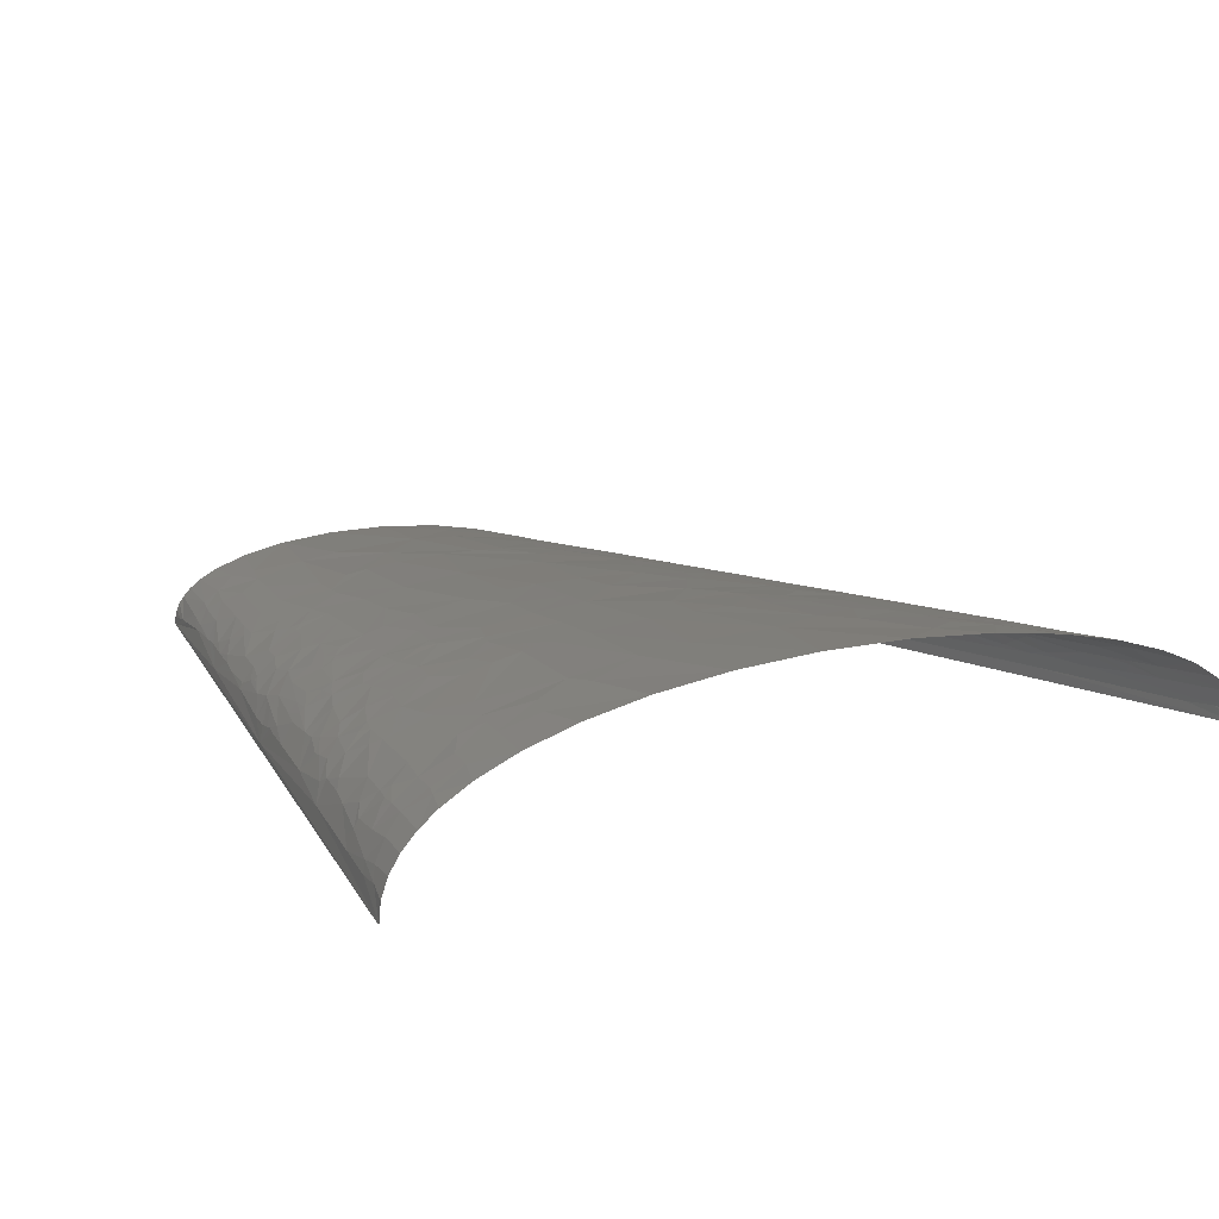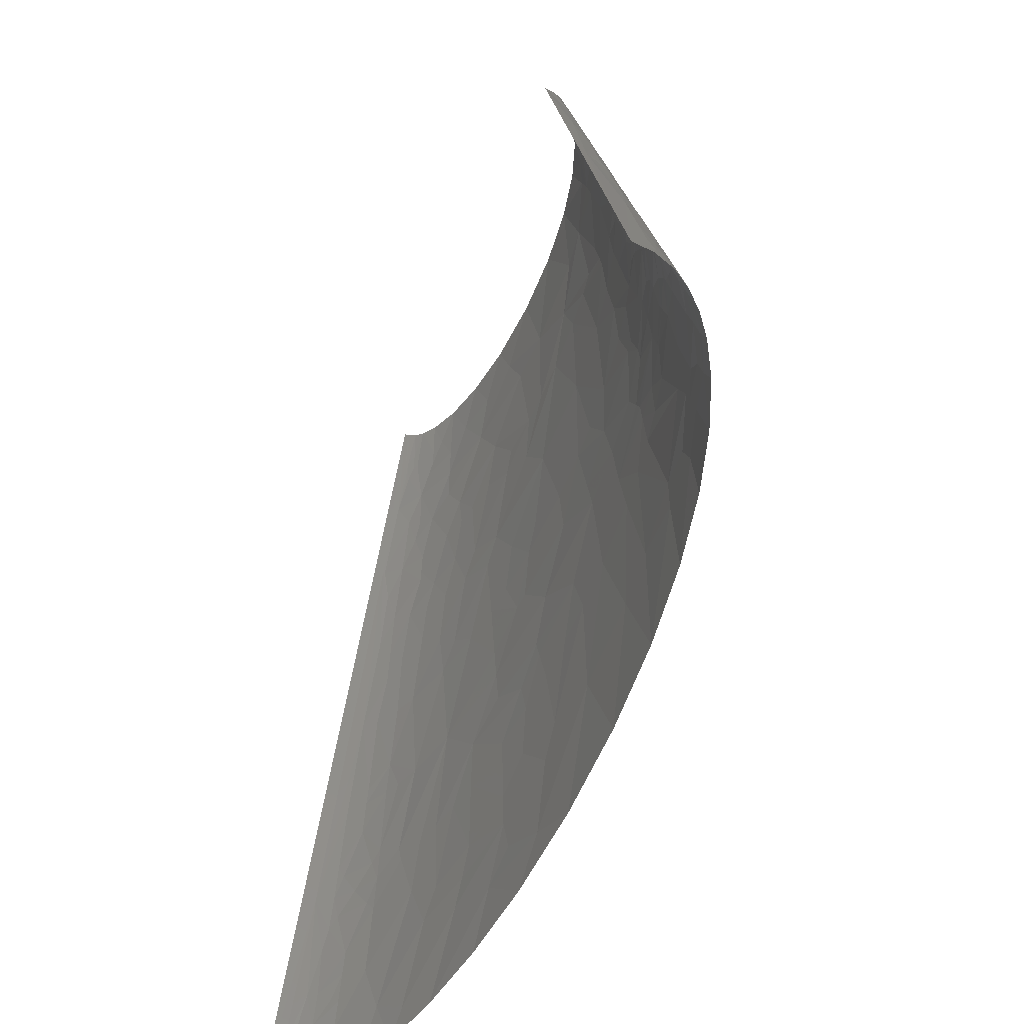
<metadata>
{"format":"stl","ext":"stl","renderer":"f3d","projection":"perspective","resolution":1024,"background":"white","views":[{"elev":16.8,"azim":-30.7,"up":"+Z"},{"elev":-62.4,"azim":-111.1,"up":"+Y"}]}
</metadata>
<code>
# stl→obj: 406 verts, 766 faces
v 155.5 310.9 46.37
v 134.5 296.1 52.53
v 168.3 296.1 45.11
v 131.8 355.3 45.96
v 112.6 340.5 51
v 149.7 355.3 41.88
v 172.7 325.7 39.55
v 186.4 301 38.83
v 197.8 266.5 40.41
v 209.3 282.9 32.79
v 201.3 305.9 32
v 192.5 322.4 32.8
v 230.1 286.2 19.09
v 225.3 276.3 25.51
v 236.2 266.5 20.34
v 232.4 296.1 12.67
v 220.9 315.8 17.2
v 212.9 310.9 24.74
v 200.3 335.5 26.33
v 159 375 36.42
v 174.9 355.3 34.06
v 181.4 384.9 25.71
v 160.8 355.3 38.78
v 165.7 394.8 30.85
v 129.1 414.5 39.07
v 118.3 384.9 44.99
v 115.7 444.1 38.3
v 139.8 444.1 32.02
v 123.6 473.7 32.49
v 94.41 473.7 38.78
v 87.82 444.1 43.08
v 189 389.8 20.03
v 195.5 375 19.51
v 182.8 414.5 17.55
v 194.2 394.8 14.2
v 173.9 430.9 19.3
v 161 414.5 29.28
v 177.7 444.1 11.99
v 156 434.2 27.79
v 169.4 439.2 20.11
v 159.5 454 22.35
v 145.8 473.7 24.9
v 160.5 473.7 17.02
v 166.5 450.7 19.06
v 167.5 473.7 11.03
v -66.11 46.88 72.65
v -89.77 59.21 65.3
v -91.92 49.34 65.67
v -94.76 32.9 66.51
v -71.87 29.61 73.04
v -42.59 59.21 75.89
v -37.88 44.41 77.98
v -78.02 136.5 60.79
v -102.2 118.4 54.39
v -69.64 118.4 64.84
v -98.06 136 54.05
v -55.85 137.1 66.15
v -77.03 140.9 60.62
v -74.49 155.7 59.82
v -96 144.7 53.86
v -119.7 246.7 23.09
v -122.5 236.9 21.87
v -117.3 236.9 28.07
v -127.1 236.9 13.15
v -118.3 251.7 23.68
v -105.1 251.7 35.52
v -106.2 266.5 32.38
v -117.7 266.5 20.5
v -113.1 286.2 21.56
v -115.7 296.1 14.19
v -112.4 281.3 23.64
v -114.1 296.1 17.33
v -107.2 296.1 26.09
v -111.2 281.3 25.07
v -100.4 281.3 34.17
v 205 76.48 65.22
v 236.1 74.02 57.53
v 212.5 118.4 57.85
v 174 59.21 73.21
v 215 59.21 65.15
v 195.6 118.4 61.99
v 170.5 78.95 71.53
v -81.42 434.2 23.28
v -88.15 434.2 16.28
v -84.01 424.4 22.87
v -72.42 434.2 29.3
v -68.7 473.7 25.98
v -75.3 473.7 21.37
v -79.99 473.7 16.77
v -124.6 251.7 12.61
v -129.2 236.9 3.523
v -86.2 473.7 0
v -172.4 0 0
v -149.4 118.4 12.12
v -140.7 157.9 15.98
v -107.1 355.3 7.168
v 214.6 355.3 5.378
v 344.8 0 0
v 172.4 473.7 0
v 300.4 118.4 7.529
v 254.2 236.9 12.85
v -153.7 59.21 26.61
v -156.5 59.21 21.94
v -156.2 39.48 28.44
v -16.56 118.4 73.9
v -34.81 118.4 71.58
v -127.8 138.2 37.2
v -137 131.6 29.79
v -133.1 118.4 36.3
v -2.752 59.21 80.59
v 3.145 118.4 75.66
v 27.42 59.21 82.33
v 13.31 0 87.09
v 63.84 0 88.25
v 39.62 118.4 77.18
v -123.5 210.5 27.11
v -126.7 197.4 26.56
v -122.4 197.4 31.01
v 78.49 59.21 82.33
v 117.5 0 86.01
v 67.02 118.4 77.03
v -118.2 210.5 32.3
v -109.8 236.9 34.53
v -119.4 197.4 33.66
v -112.7 210.5 36.62
v -14.75 296.1 57.87
v 10.62 355.3 54.56
v -9.739 355.3 53
v -93.99 414.5 12.96
v 319.3 59.21 13.68
v 315.9 59.21 18.58
v 322.7 39.48 19.22
v 23.71 296.1 60.49
v -4.531 236.9 64.28
v 20.09 236.9 65.8
v 39.07 236.9 66.21
v 40.54 355.3 55.15
v 66.98 236.9 65.71
v -92.24 414.5 15.9
v 207.5 177.6 50.9
v 200.3 236.9 44.24
v 173.7 236.9 51.72
v 227.9 118.4 53.45
v 241.8 118.4 48.84
v 234.9 177.6 41.34
v 225.5 236.9 34.3
v 75.11 296.1 59.52
v -24.92 414.5 45.63
v -39.3 355.3 48.64
v -22.84 355.3 51.42
v 249.3 197.4 30.12
v 247.7 177.6 35.43
v 255.7 177.6 31
v 248 236.9 19.83
v 236.4 236.9 28.37
v -2.382 414.5 48.3
v -12.51 473.7 41.88
v 20.17 473.7 44.06
v 275.1 177.6 14.3
v 50.52 414.5 49.27
v 57.25 473.7 43.11
v 63.72 355.3 54.38
v 80.57 355.3 53.18
v 79.23 414.5 47.23
v 207.3 355.3 15.93
v 214.2 355.3 6.421
v -168.2 13.16 14.17
v -171.3 0 11.67
v -167.4 0 22.4
v -164.6 19.74 20.58
v -161.1 0 32.22
v -166.6 19.74 15.38
v -165.8 29.61 11.84
v -163.3 32.9 17.69
v -160.3 59.21 11.97
v -146 39.48 39.54
v -148.2 26.32 40.08
v -149.1 46.05 35.35
v -145 49.34 38.57
v -118.2 19.74 59.22
v -124.7 0 58.66
v -100.5 0 68.14
v -139.7 52.63 42.35
v -132.5 39.48 49.28
v -128 59.21 49.23
v -148.9 69.08 30.41
v -142.8 59.21 38.73
v -141.7 65.79 38.47
v -139.5 78.95 37.93
v -150 85.53 24.41
v -146.8 98.69 25.54
v -105.2 52.63 60.76
v -69.64 0 76.42
v -31.6 0 82.95
v -142.6 105.3 29.37
v -124.1 85.53 47.83
v -143.3 118.4 25.01
v -144.3 125 21.45
v -141.3 122.8 26.66
v -122.1 98.69 47.13
v -126.2 105.3 43.64
v -100.1 88.82 58.6
v -82.94 78.95 65.28
v -51.53 118.4 68.78
v -136.3 142.5 27.99
v -100.9 98.69 57.19
v -119.2 118.4 46.08
v -136 148 27.1
v -122.4 125 43.19
v -116.4 128.3 46.3
v -129.9 155.7 32.1
v -130.6 164.5 29.52
v -115.5 171.1 40.77
v -109.8 144.7 47.69
v -129.3 175.4 28.52
v -133.5 197.4 15.61
v -129.9 217.1 15.41
v -128.3 214.9 19.46
v -128.5 223.7 15.84
v -128.1 228.1 14.94
v -76.86 194.1 55.16
v -90.8 186.4 51.15
v -76.53 174.3 57.32
v 194.8 29.61 73.05
v 170.8 0 80.34
v 215.2 0 72.64
v 253.7 0 63.12
v -97.93 223.7 43.53
v -90.34 236.9 45.46
v -98.45 236.9 41.56
v 4.398 148 73.05
v -73.49 208.3 54.7
v -55.13 236.9 56.67
v -66.91 236.9 53.68
v -88.24 228.1 47.38
v -81.34 236.9 49.06
v -91.63 223.7 46.47
v 128.9 59.21 79.03
v 173.2 39.48 75.58
v -48.75 207.2 60.88
v -35.88 236.9 60.42
v 147.4 88.82 73.81
v 163.4 118.4 68.17
v 137.5 118.4 71.87
v 114.1 118.4 74.34
v -42.18 207.2 62.11
v 37.19 157.9 73.5
v -83.81 256.6 45.88
v -97.63 296.1 33.74
v -103.8 315.8 25.41
v 71.44 148 74.07
v 90.53 118.4 76.06
v -84.87 266.5 44.3
v -90.88 266.5 41.58
v -109.9 322.4 15.81
v 36 177.6 71.66
v 100.3 177.6 69.51
v 6.682 207.2 67.81
v -27.27 177.6 67.18
v -107 335.5 16.53
v 289.6 29.61 45.05
v 285 0 52.52
v 308.8 0 41.54
v 37.13 197.4 69.85
v -63.28 276.3 50.67
v -104 342.1 19.21
v -103.5 355.3 16.12
v -97.11 355.3 24.04
v -40.77 266.5 56.79
v 272.3 59.21 47.14
v 248.8 59.21 55.83
v 291.7 59.21 37.7
v -93.63 342.1 29.33
v -91.42 335.5 31.89
v 314.6 32.9 29.41
v 325.6 0 30.75
v 336.4 0 20.51
v -99.14 368.4 18.78
v -99.72 375 16.08
v -89.74 394.8 23.28
v 68.79 207.2 68.49
v 107.3 236.9 62.8
v 253.6 88.82 49.39
v 256.4 118.4 43.03
v -88.32 355.3 30.96
v -77.42 355.3 36.92
v -97.85 388.2 15.02
v 309.1 49.34 28.75
v 338.5 13.16 8.599
v 342 0 11.94
v 344.1 0 5.984
v 188.1 148 59.89
v 335.6 19.74 9.876
v 311.9 52.63 25.38
v 305.9 59.21 28.33
v 303.7 65.79 28.07
v 299.3 78.95 27.54
v -84.79 375 30.31
v 158 177.6 62.25
v 159.9 157.9 64.21
v 330.3 32.9 11.19
v -42.36 325.7 50.86
v 118.9 207.2 64.62
v 333 29.61 7.089
v 128.2 207.2 63.47
v 151.7 236.9 56.4
v 134.9 236.9 59.25
v 279.3 98.69 35.72
v -41.33 335.5 50.12
v -64.42 355.3 42.06
v -62.7 315.8 46.78
v 156 197.4 60.29
v -72.38 384.9 35.61
v -86.09 414.5 22.85
v -77.81 414.5 28.92
v 282.1 105.3 32.48
v -90.48 440.8 9.806
v 273.1 118.4 34.74
v 286 118.4 25.98
v -88.59 454 8.291
v -82.71 473.7 13
v -87.74 460.5 7.057
v -85.87 473.7 4.624
v -84.69 473.7 8.957
v 307.9 85.53 16.23
v -57.59 394.8 40.09
v 302.1 98.69 17.43
v 297.1 105.3 20.36
v 273.9 131.6 31.06
v 267.3 138.2 33.48
v 273.5 157.9 23.84
v 295.2 118.4 16.87
v -54.29 414.5 39.05
v 122.2 266.5 57.82
v 288.2 131.6 19.3
v -58.79 444.1 34.32
v -58.01 473.7 31.24
v -38.67 473.7 37.33
v 288.5 138.2 15.99
v -48.9 434.2 38.6
v 284.1 151.3 15.42
v 267.2 177.6 22.81
v 261.5 184.2 25.33
v 90.76 325.7 55.27
v 17.85 384.9 52.16
v 263.8 187.5 22.47
v 104 355.3 50.59
v 198.5 342.1 25.88
v 194.7 355.3 24.99
v 218.5 335.5 11.69
v 218.8 335.5 11.16
v 195 407.9 6.297
v 184.1 434.2 8.45
v 184.7 434.2 7.552
v 179.3 444.1 10.16
v 185.1 434.2 6.652
v 176.5 454 9.027
v 170.5 473.7 6.868
v 180.6 447.4 6.089
v 181.1 447.4 4.916
v 172 473.7 3.353
v 172.3 473.7 1.678
v -157.6 23.03 30.86
v -152.5 0 41.14
v -137.1 15.35 49.96
v -141.8 0 49.21
v -134.7 23.03 50.3
v -134 28.51 49.96
v -115.1 36.19 58.61
v -121 150.2 40.31
v -97.16 163.4 51.24
v -109.7 184.9 42.35
v -97.65 172.7 49.93
v 146.7 19.74 81.27
v -95.37 177.3 50.36
v -106.7 191.9 43.07
v -108.9 198.1 40.95
v -102.9 198.5 44.25
v -36.39 140.7 69.28
v -37.12 151.9 68.13
v -33.79 160.5 67.84
v -61.3 182 60.59
v -52.86 176 63.04
v 114.2 74.02 78.84
v -53.46 185.9 61.97
v 224.1 44.41 64.91
v 273.7 14.8 54.32
v 3.846 177.6 70.32
v -82.45 286.2 43
v -61.47 296.1 49.17
v 116.4 141.5 71.77
v -81.24 296.1 42.35
v 138.3 138.2 69.65
v 117.4 153 70.48
v -81.36 305.9 41.12
v 111.6 161.2 70.19
v -85.19 315.8 38.13
v -75.19 302.6 44
v -78.67 325.7 39.94
v -39.06 296.1 54.31
v -82.1 389.8 29.83
v 256.1 128.3 41.3
v 95.83 251.7 62.39
v -68.73 404.6 34.85
v 147.2 281.3 51.92
v 186.9 251.7 46.19
f 1 2 3
f 1 4 5
f 1 6 4
f 1 3 7
f 1 7 6
f 1 5 2
f 8 7 3
f 8 3 9
f 8 10 11
f 8 9 10
f 8 11 12
f 8 12 7
f 13 14 15
f 13 16 17
f 13 15 16
f 18 14 13
f 18 17 19
f 18 10 14
f 18 11 10
f 18 12 11
f 18 19 12
f 18 13 17
f 20 21 22
f 20 6 23
f 20 22 24
f 20 23 21
f 20 25 26
f 20 26 6
f 20 24 25
f 27 25 28
f 27 29 30
f 27 30 31
f 27 31 25
f 27 28 29
f 32 22 33
f 32 34 22
f 32 35 34
f 32 33 35
f 36 37 34
f 36 34 38
f 36 39 37
f 40 39 36
f 40 36 38
f 41 39 40
f 41 42 39
f 41 43 42
f 44 40 38
f 44 41 40
f 44 43 41
f 44 38 45
f 44 45 43
f 46 47 48
f 46 49 50
f 46 51 47
f 46 52 51
f 46 50 52
f 46 48 49
f 53 54 55
f 53 56 54
f 53 55 57
f 58 59 60
f 58 56 53
f 58 57 59
f 58 53 57
f 58 60 56
f 61 62 63
f 61 64 62
f 65 66 67
f 65 61 63
f 65 63 66
f 68 65 67
f 69 70 68
f 69 68 71
f 69 72 70
f 69 73 72
f 74 75 73
f 74 67 75
f 74 68 67
f 74 71 68
f 74 69 71
f 74 73 69
f 76 77 78
f 76 79 80
f 76 78 81
f 76 82 79
f 76 80 77
f 76 81 82
f 83 84 85
f 83 85 86
f 83 86 87
f 83 88 89
f 83 87 88
f 83 89 84
f 90 64 61
f 90 70 91
f 90 61 65
f 90 65 68
f 90 68 70
f 90 91 64
f 91 92 93
f 94 91 93
f 95 91 94
f 96 92 91
f 97 98 99
f 97 100 98
f 97 101 100
f 102 103 104
f 51 105 106
f 107 108 109
f 110 105 51
f 110 111 105
f 112 113 114
f 112 111 110
f 112 115 111
f 112 110 113
f 116 117 118
f 119 112 114
f 119 114 120
f 119 121 115
f 119 115 112
f 122 116 118
f 122 63 116
f 122 123 63
f 122 118 124
f 125 123 122
f 125 122 124
f 70 96 91
f 126 127 128
f 129 92 96
f 130 131 132
f 133 126 134
f 133 135 136
f 133 137 127
f 133 136 138
f 133 134 135
f 133 127 126
f 84 129 139
f 140 141 142
f 140 143 144
f 145 146 141
f 145 141 140
f 147 133 138
f 147 137 133
f 148 149 150
f 151 146 145
f 151 152 153
f 151 154 155
f 151 155 146
f 151 145 152
f 156 157 148
f 156 158 157
f 159 100 101
f 160 158 156
f 160 161 158
f 160 162 163
f 164 160 163
f 16 101 97
f 35 165 166
f 167 93 168
f 167 168 169
f 170 169 171
f 170 172 167
f 170 167 169
f 173 93 167
f 173 167 172
f 174 172 170
f 174 104 103
f 174 173 172
f 175 94 93
f 175 93 173
f 175 174 103
f 175 173 174
f 176 104 177
f 178 102 104
f 178 104 176
f 179 102 178
f 179 178 176
f 180 181 182
f 183 176 184
f 183 179 176
f 183 184 185
f 186 103 102
f 187 102 179
f 187 179 183
f 187 183 185
f 187 186 102
f 188 189 186
f 188 185 189
f 188 186 187
f 188 187 185
f 190 94 175
f 190 175 103
f 190 103 186
f 190 186 189
f 49 180 182
f 191 190 189
f 191 94 190
f 192 185 184
f 50 182 193
f 50 193 194
f 50 49 182
f 195 191 189
f 196 189 185
f 197 94 191
f 197 191 195
f 197 195 109
f 198 94 197
f 198 95 94
f 47 192 48
f 199 197 109
f 199 198 197
f 199 108 198
f 199 109 108
f 200 189 196
f 201 109 195
f 201 189 200
f 201 195 189
f 202 192 47
f 202 185 192
f 202 200 196
f 202 196 185
f 203 202 47
f 203 47 51
f 203 106 204
f 203 204 55
f 203 51 106
f 205 198 108
f 205 95 198
f 205 108 107
f 206 54 200
f 206 202 203
f 206 203 55
f 206 55 54
f 206 200 202
f 207 200 54
f 207 201 200
f 207 109 201
f 208 95 205
f 209 109 207
f 209 107 109
f 210 209 207
f 210 107 209
f 210 207 54
f 211 205 107
f 211 208 205
f 212 95 208
f 212 211 213
f 212 208 211
f 214 107 210
f 215 95 212
f 215 118 117
f 215 212 213
f 215 124 118
f 56 210 54
f 56 214 210
f 216 91 95
f 216 95 215
f 216 215 117
f 60 214 56
f 217 91 216
f 218 116 63
f 218 63 62
f 218 117 116
f 218 217 216
f 218 216 117
f 219 218 62
f 219 91 217
f 219 217 218
f 220 62 64
f 220 219 62
f 220 91 219
f 220 64 91
f 221 222 223
f 224 225 226
f 224 226 227
f 228 123 125
f 228 229 230
f 228 230 123
f 231 105 111
f 231 111 115
f 232 233 234
f 235 232 234
f 235 234 236
f 235 236 229
f 235 228 237
f 235 237 232
f 235 229 228
f 79 238 239
f 79 239 224
f 240 233 232
f 240 232 221
f 240 241 233
f 242 243 244
f 242 244 245
f 246 134 241
f 246 241 240
f 82 243 242
f 82 242 238
f 82 238 79
f 82 81 243
f 247 231 115
f 248 236 234
f 248 229 236
f 248 230 229
f 73 249 250
f 73 250 72
f 251 247 115
f 251 115 121
f 251 121 252
f 253 254 248
f 255 96 70
f 255 72 250
f 255 70 72
f 256 247 251
f 256 251 257
f 258 136 135
f 258 134 246
f 258 246 259
f 258 135 134
f 260 96 255
f 260 255 250
f 261 262 263
f 264 136 258
f 265 248 234
f 265 253 248
f 266 260 250
f 267 96 260
f 267 266 268
f 267 260 266
f 269 234 233
f 269 134 126
f 269 265 234
f 269 241 134
f 269 233 241
f 270 271 261
f 270 261 272
f 273 250 274
f 273 268 266
f 273 266 250
f 275 263 276
f 275 276 277
f 275 277 132
f 275 272 261
f 275 261 263
f 278 267 268
f 279 278 280
f 279 267 278
f 279 96 267
f 281 282 138
f 281 138 136
f 281 256 257
f 281 264 256
f 281 136 264
f 283 271 270
f 283 284 144
f 283 144 143
f 283 270 272
f 285 268 273
f 285 274 286
f 285 273 274
f 287 96 279
f 287 129 96
f 287 139 129
f 287 280 139
f 287 279 280
f 288 272 275
f 288 275 132
f 289 290 291
f 289 291 98
f 292 143 140
f 292 78 143
f 292 81 78
f 292 243 81
f 293 277 290
f 293 290 289
f 293 132 277
f 294 288 132
f 294 132 131
f 295 272 288
f 295 288 294
f 296 272 295
f 296 294 131
f 296 295 294
f 296 297 272
f 296 131 297
f 298 268 285
f 298 280 278
f 298 278 268
f 298 285 286
f 299 300 292
f 299 292 140
f 301 132 293
f 301 130 132
f 302 126 128
f 303 281 257
f 303 282 281
f 304 98 100
f 304 289 98
f 304 301 293
f 304 130 301
f 304 293 289
f 304 100 130
f 305 303 257
f 305 306 307
f 305 257 299
f 305 282 303
f 305 307 282
f 308 283 272
f 308 284 283
f 308 272 297
f 309 149 310
f 309 150 149
f 309 302 128
f 309 310 311
f 309 128 150
f 309 311 302
f 312 299 140
f 312 306 305
f 312 305 299
f 312 140 142
f 312 142 306
f 313 286 310
f 313 298 286
f 314 139 280
f 314 280 315
f 316 308 297
f 317 92 129
f 317 129 84
f 318 316 319
f 318 284 308
f 318 308 316
f 320 89 321
f 320 92 317
f 320 84 89
f 320 317 84
f 85 314 315
f 85 84 139
f 85 139 314
f 322 323 92
f 322 324 323
f 322 321 324
f 322 320 321
f 322 92 320
f 325 130 100
f 325 297 131
f 325 131 130
f 326 310 149
f 326 313 310
f 326 149 148
f 327 297 325
f 327 325 100
f 328 319 316
f 328 297 327
f 328 316 297
f 329 318 319
f 330 153 152
f 330 329 331
f 330 331 153
f 330 318 329
f 330 152 145
f 332 328 327
f 332 327 100
f 332 319 328
f 333 326 148
f 334 307 306
f 334 2 147
f 334 282 307
f 335 331 329
f 335 319 332
f 335 329 319
f 336 337 87
f 336 338 337
f 339 331 335
f 339 332 100
f 339 335 332
f 340 148 157
f 340 338 336
f 340 157 338
f 340 333 148
f 340 336 333
f 341 159 331
f 341 331 339
f 341 100 159
f 341 339 100
f 342 331 159
f 342 153 331
f 343 151 153
f 343 153 342
f 344 137 147
f 344 162 137
f 344 147 2
f 344 163 162
f 345 156 148
f 345 160 156
f 345 128 127
f 345 137 162
f 345 127 137
f 345 162 160
f 345 148 150
f 345 150 128
f 346 342 159
f 346 154 151
f 346 343 342
f 346 159 101
f 346 101 154
f 346 151 343
f 9 141 146
f 10 9 146
f 7 23 6
f 7 21 23
f 14 10 146
f 14 146 155
f 15 154 101
f 15 155 154
f 15 101 16
f 15 14 155
f 26 163 347
f 26 164 163
f 26 25 164
f 26 347 4
f 26 4 6
f 12 21 7
f 19 17 165
f 31 161 160
f 31 30 161
f 31 164 25
f 31 160 164
f 348 165 349
f 348 349 21
f 348 19 165
f 348 21 12
f 348 12 19
f 22 21 349
f 350 165 17
f 350 166 165
f 351 350 17
f 351 166 350
f 351 16 97
f 351 17 16
f 351 97 166
f 37 24 22
f 37 22 34
f 37 25 24
f 33 22 349
f 33 349 165
f 33 165 35
f 28 42 29
f 28 25 37
f 39 42 28
f 39 28 37
f 352 35 166
f 352 34 35
f 352 97 99
f 352 166 97
f 353 38 34
f 353 34 352
f 354 353 352
f 355 38 353
f 356 354 352
f 357 45 38
f 357 358 45
f 357 38 355
f 359 355 353
f 359 353 354
f 359 354 356
f 359 357 355
f 359 358 357
f 360 359 356
f 360 356 352
f 360 358 359
f 360 361 358
f 360 352 99
f 360 362 361
f 360 99 362
f 363 171 364
f 363 364 177
f 363 170 171
f 363 104 174
f 363 174 170
f 363 177 104
f 365 364 366
f 365 366 181
f 365 177 364
f 365 181 180
f 367 177 365
f 367 365 180
f 368 177 367
f 368 367 180
f 368 176 177
f 368 184 176
f 369 48 192
f 369 368 180
f 369 184 368
f 369 192 184
f 369 180 49
f 369 49 48
f 52 194 113
f 52 50 194
f 52 110 51
f 52 113 110
f 370 213 211
f 370 107 214
f 370 211 107
f 371 60 59
f 371 370 214
f 371 213 370
f 371 214 60
f 371 59 223
f 372 215 213
f 372 124 215
f 373 213 371
f 373 371 223
f 373 372 213
f 57 55 204
f 374 119 120
f 374 225 224
f 374 239 238
f 374 120 225
f 374 238 119
f 374 224 239
f 375 222 372
f 375 373 223
f 375 372 373
f 375 223 222
f 376 372 222
f 377 124 372
f 377 125 124
f 377 372 376
f 378 222 221
f 378 221 232
f 378 228 125
f 378 237 228
f 378 376 222
f 378 232 237
f 378 125 377
f 378 377 376
f 379 57 204
f 379 105 231
f 379 204 106
f 379 106 105
f 380 57 379
f 380 59 57
f 380 379 231
f 381 380 231
f 381 59 380
f 382 221 223
f 383 59 381
f 383 382 223
f 383 223 59
f 383 381 259
f 384 121 119
f 384 119 238
f 384 238 242
f 384 242 245
f 384 252 121
f 384 245 252
f 385 221 382
f 385 383 259
f 385 382 383
f 385 246 240
f 385 259 246
f 385 240 221
f 66 63 123
f 66 230 248
f 66 248 254
f 66 123 230
f 67 66 254
f 386 224 227
f 386 80 79
f 386 79 224
f 386 271 80
f 387 262 261
f 387 386 227
f 387 227 262
f 387 271 386
f 387 261 271
f 388 381 231
f 388 231 247
f 388 264 258
f 388 258 259
f 388 247 256
f 388 256 264
f 388 259 381
f 75 249 73
f 75 67 254
f 389 265 390
f 389 249 75
f 389 75 254
f 389 254 253
f 389 253 265
f 391 251 252
f 391 252 245
f 391 245 244
f 77 283 143
f 77 143 78
f 77 271 283
f 77 80 271
f 392 249 389
f 392 389 390
f 393 292 300
f 393 244 243
f 393 243 292
f 393 391 244
f 394 251 391
f 394 393 300
f 394 391 393
f 395 249 392
f 396 251 394
f 396 299 257
f 396 394 300
f 396 257 251
f 396 300 299
f 397 274 250
f 397 250 249
f 397 249 395
f 398 390 311
f 398 311 395
f 398 392 390
f 398 395 392
f 399 310 286
f 399 395 311
f 399 274 397
f 399 286 274
f 399 397 395
f 399 311 310
f 400 390 265
f 400 311 390
f 400 126 302
f 400 269 126
f 400 265 269
f 400 302 311
f 401 280 298
f 401 298 313
f 401 315 280
f 402 145 140
f 402 144 284
f 402 284 318
f 402 318 330
f 402 330 145
f 402 140 144
f 403 282 334
f 403 138 282
f 403 334 147
f 403 147 138
f 404 313 326
f 404 326 333
f 404 315 401
f 404 401 313
f 86 336 87
f 86 404 333
f 86 315 404
f 86 85 315
f 86 333 336
f 405 3 2
f 405 2 334
f 405 334 306
f 405 306 142
f 406 3 405
f 406 142 141
f 406 9 3
f 406 141 9
f 406 405 142
f 5 347 163
f 5 4 347
f 5 163 344
f 5 344 2

</code>
